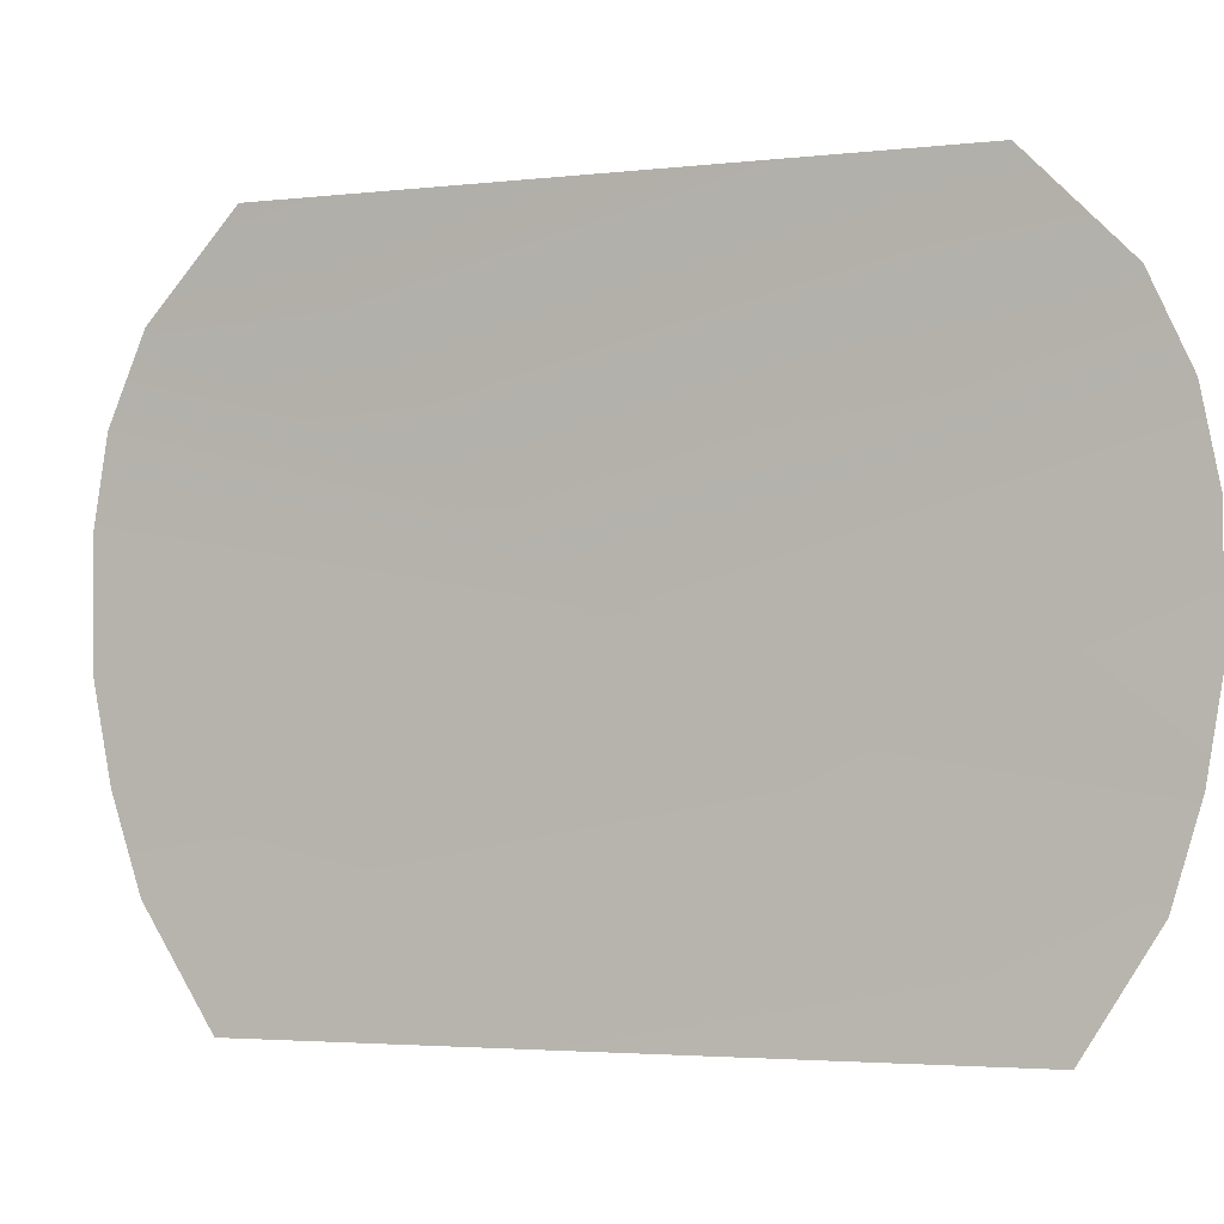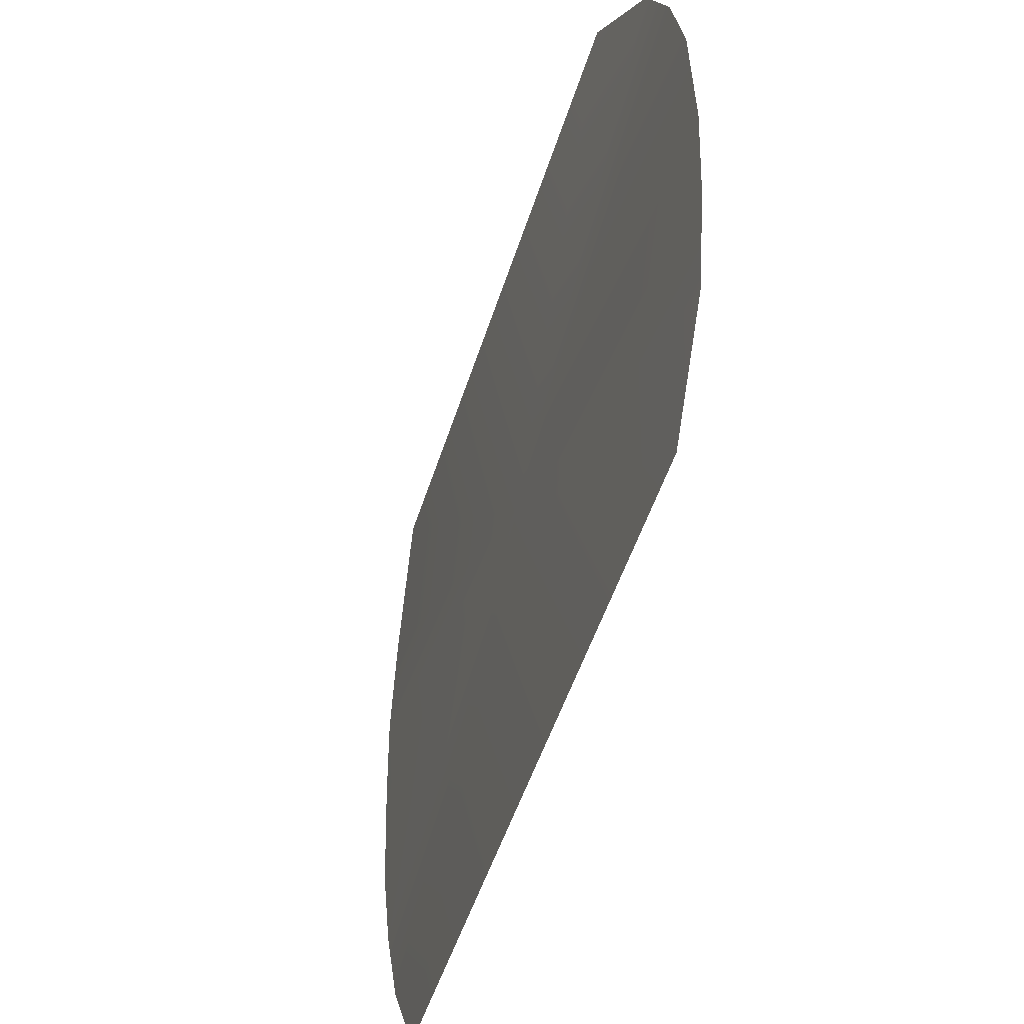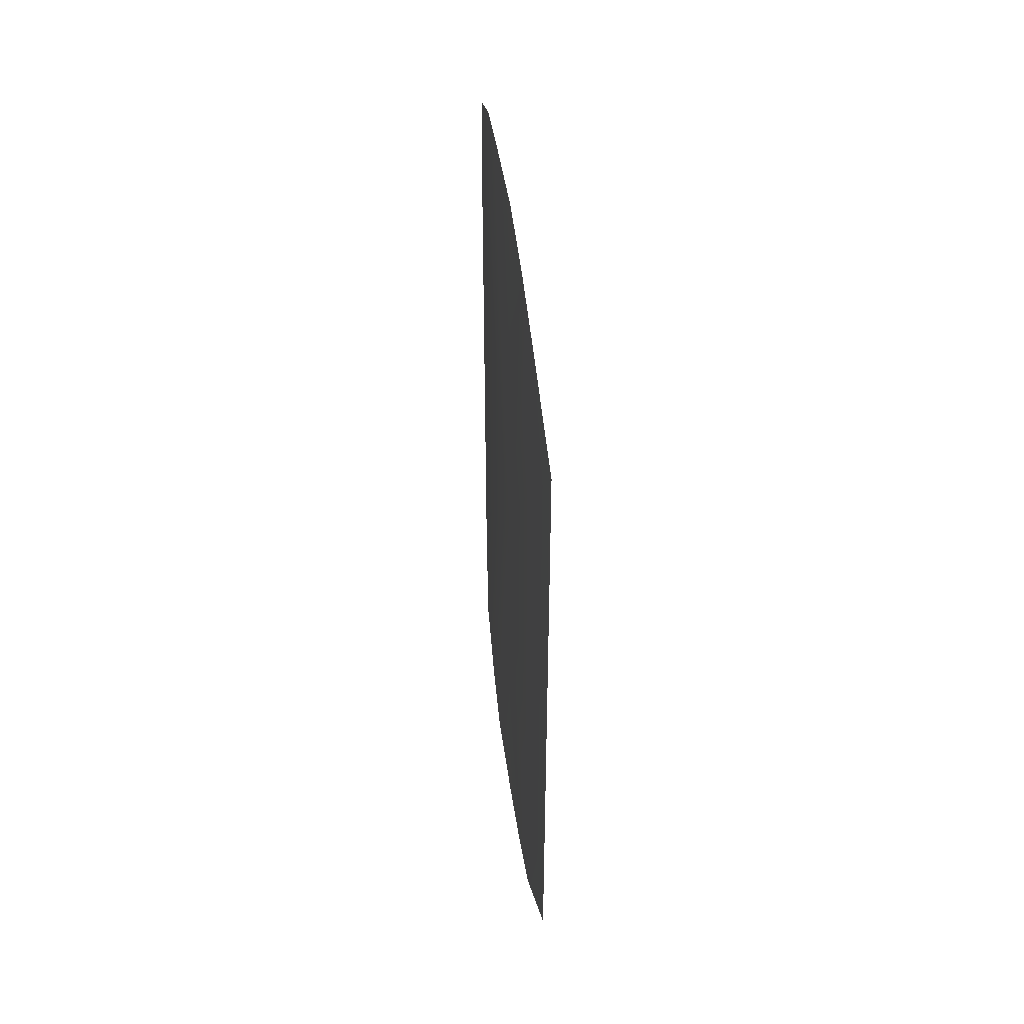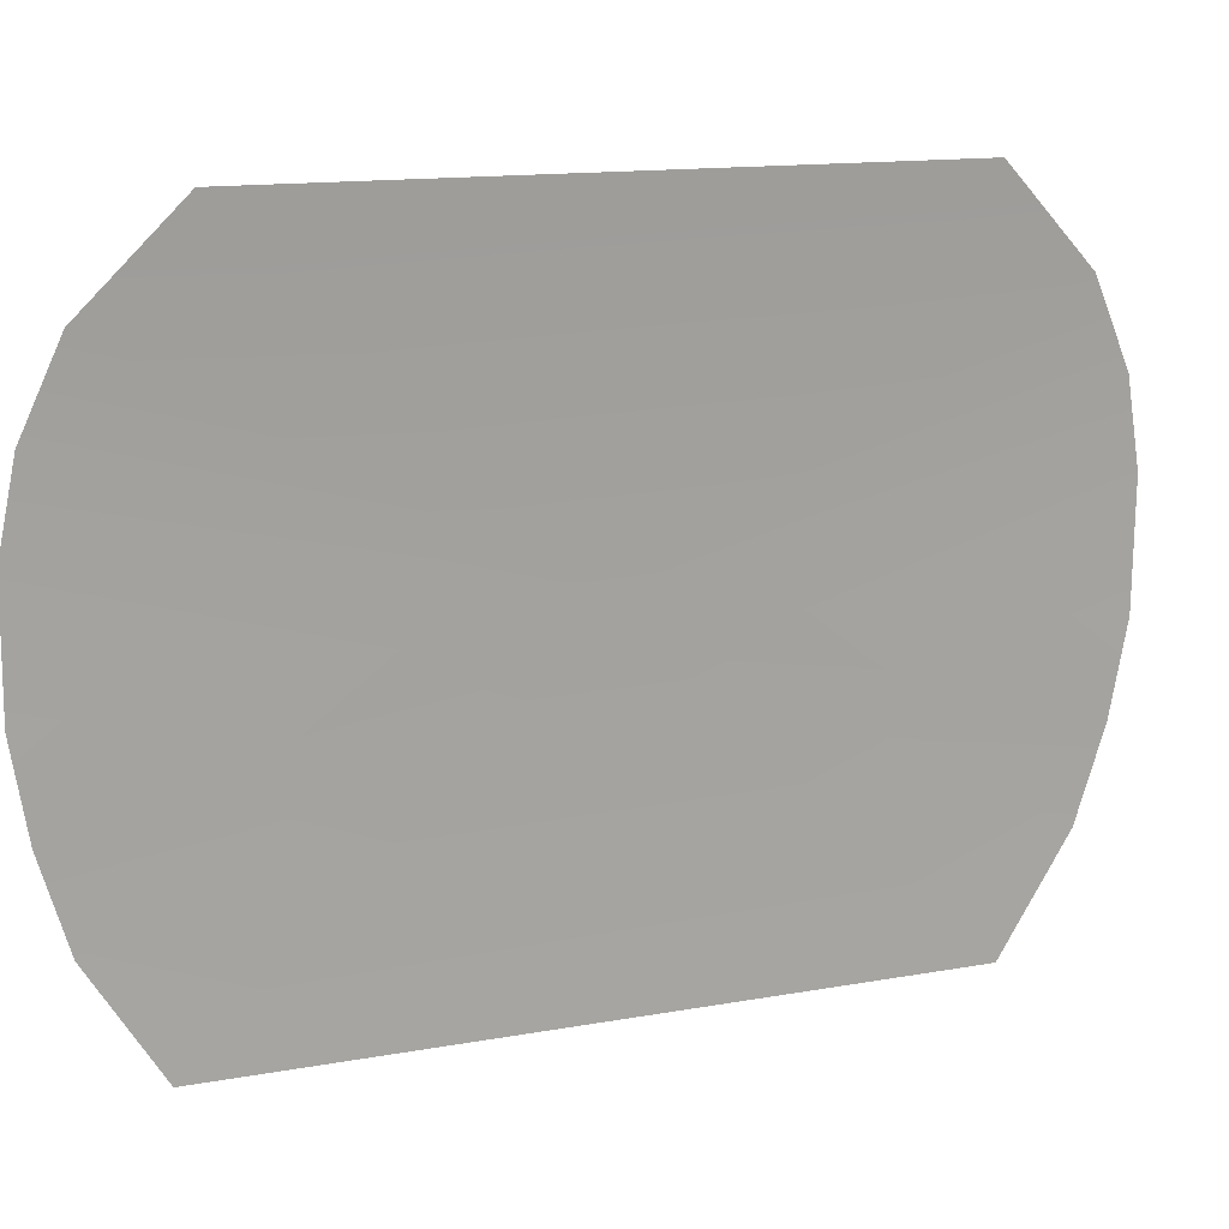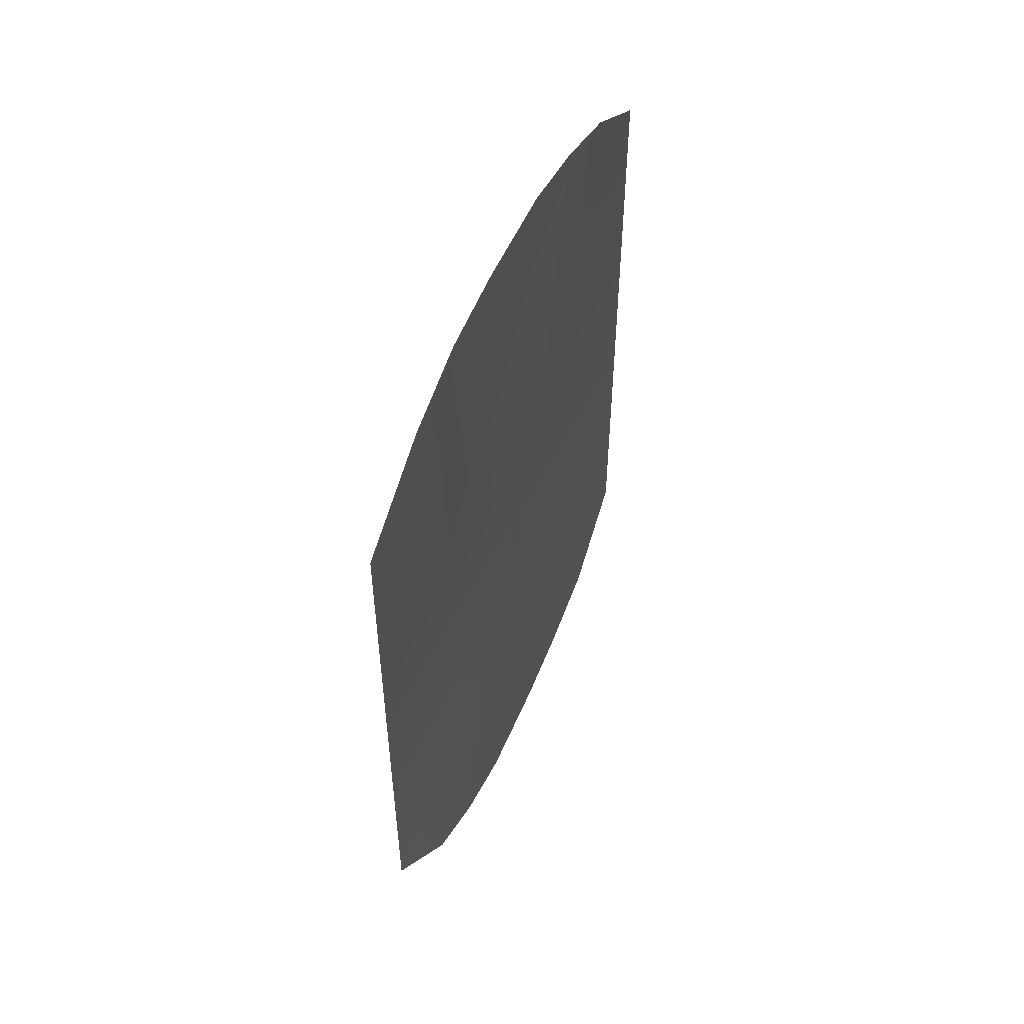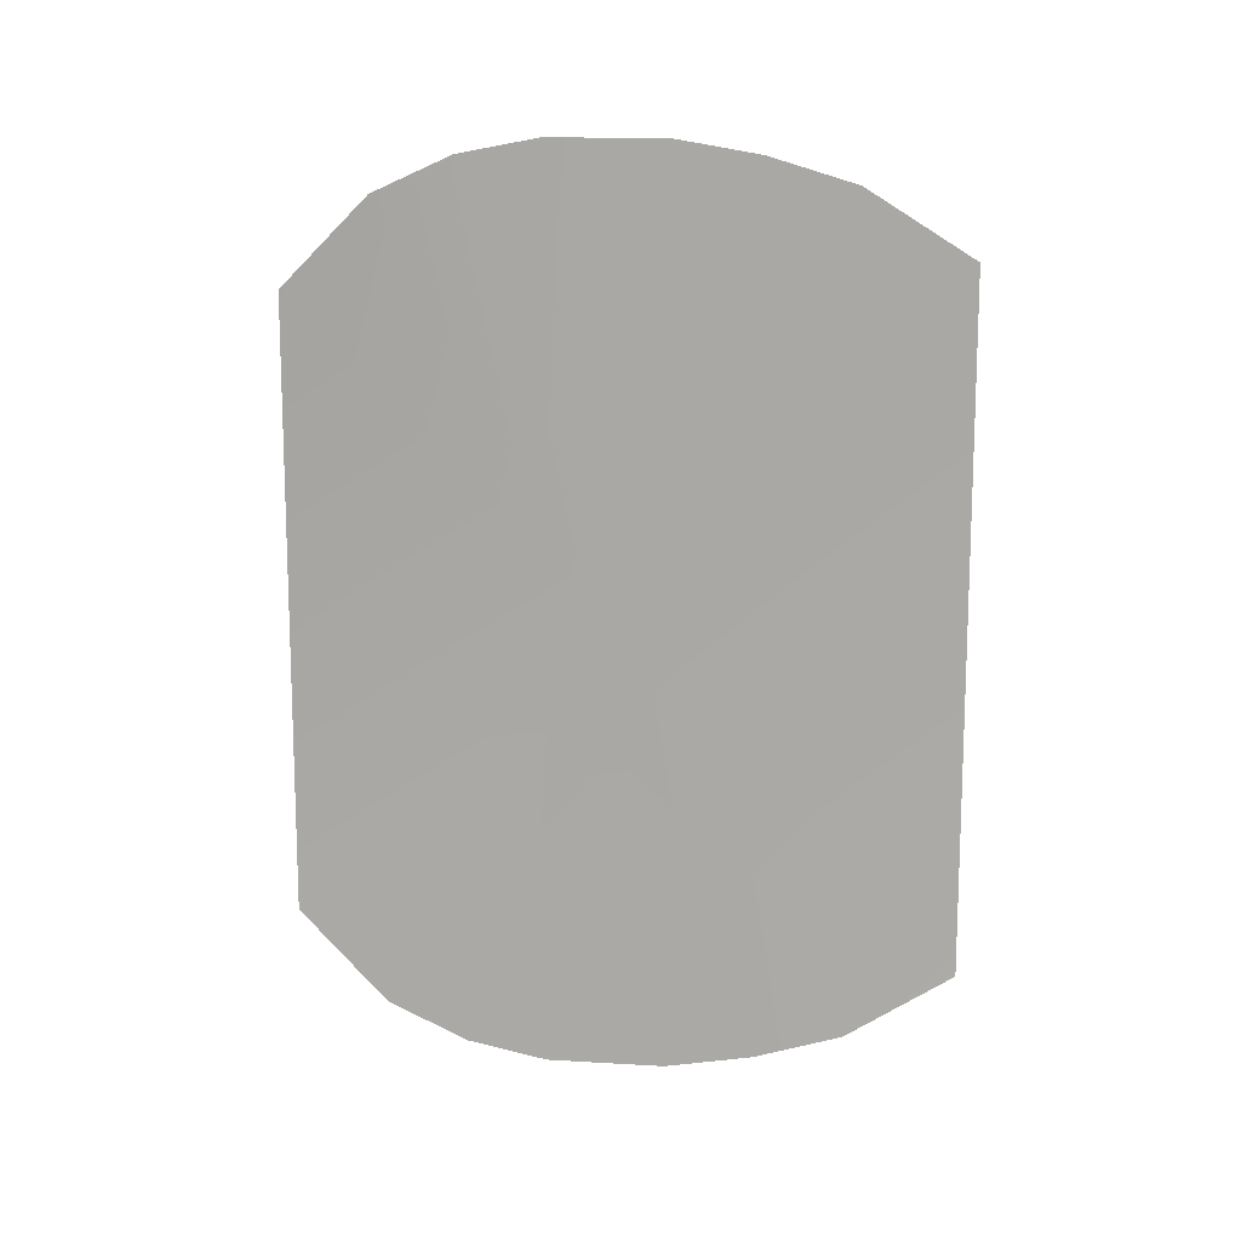
<metadata>
{"format":"obj","ext":"obj","renderer":"f3d","projection":"perspective","resolution":1024,"background":"white","views":[{"elev":-3.2,"azim":111.5,"up":"+Y"},{"elev":-50.7,"azim":162.7,"up":"+Y"},{"elev":42.8,"azim":-8.8,"up":"+Z"},{"elev":13.8,"azim":67.9,"up":"+Y"},{"elev":52.2,"azim":-158.9,"up":"+Z"},{"elev":12.8,"azim":-83.7,"up":"+Z"}]}
</metadata>
<code>
o Cube.001
v -3.503 1.507 0
v -3.536 0.3621 1.173
v -3.536 0.3621 -1.173
v -3.536 0.731 -1.406
v -3.536 0.731 1.406
v -3.526 1.032 -1.497
v -3.516 1.334 -1.55
v -3.526 1.032 1.497
v -3.506 1.739 -1.55
v -3.506 1.739 1.55
v -3.516 1.334 1.55
v -3.491 2.018 -1.497
v -3.476 2.296 -1.373
v -3.491 2.018 1.497
v -3.436 2.611 -1.064
v -3.436 2.611 1.064
v -3.476 2.296 1.373
f 1 2 3
f 1 3 4
f 1 5 2
f 1 6 7
f 1 8 5
f 1 7 9
f 1 10 11
f 1 12 13
f 1 14 10
f 1 15 16
f 1 16 17
f 1 13 15
f 1 4 6
f 1 11 8
f 1 9 12
f 1 17 14

</code>
